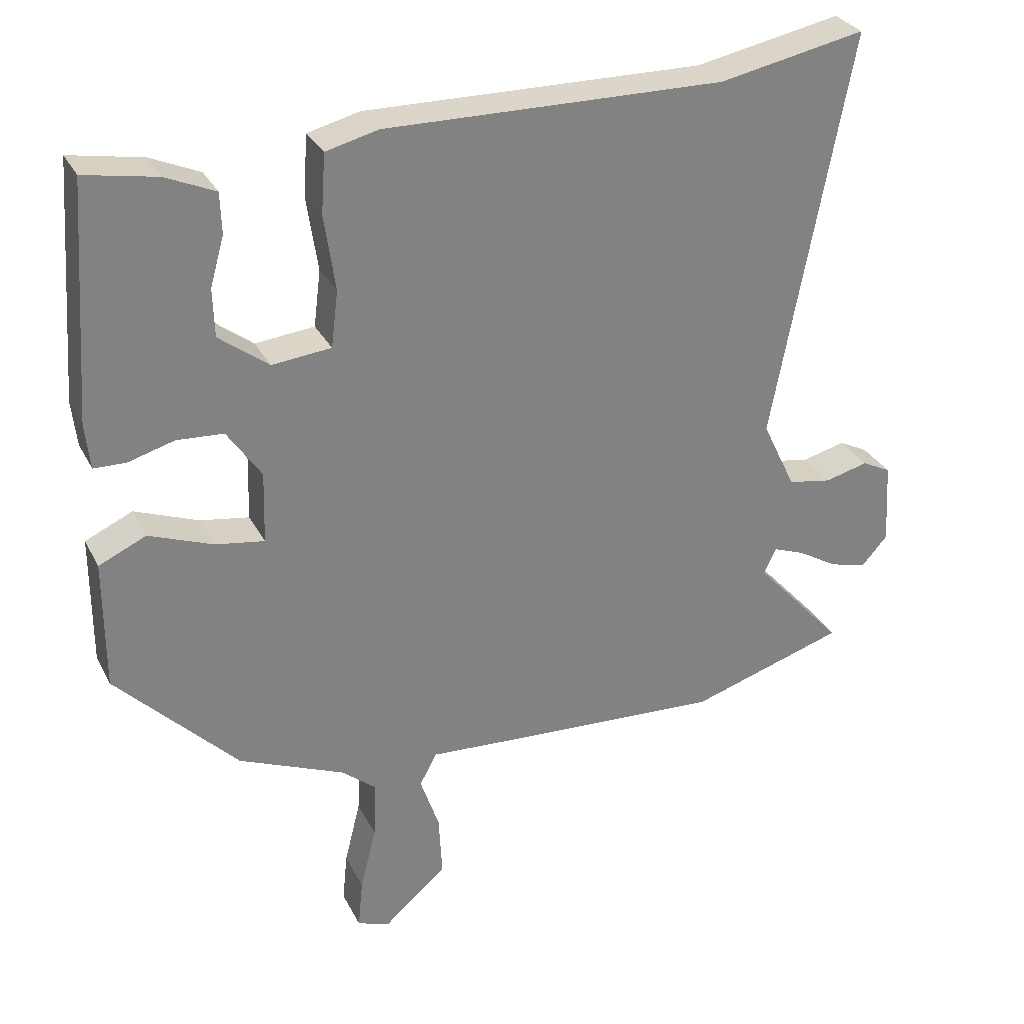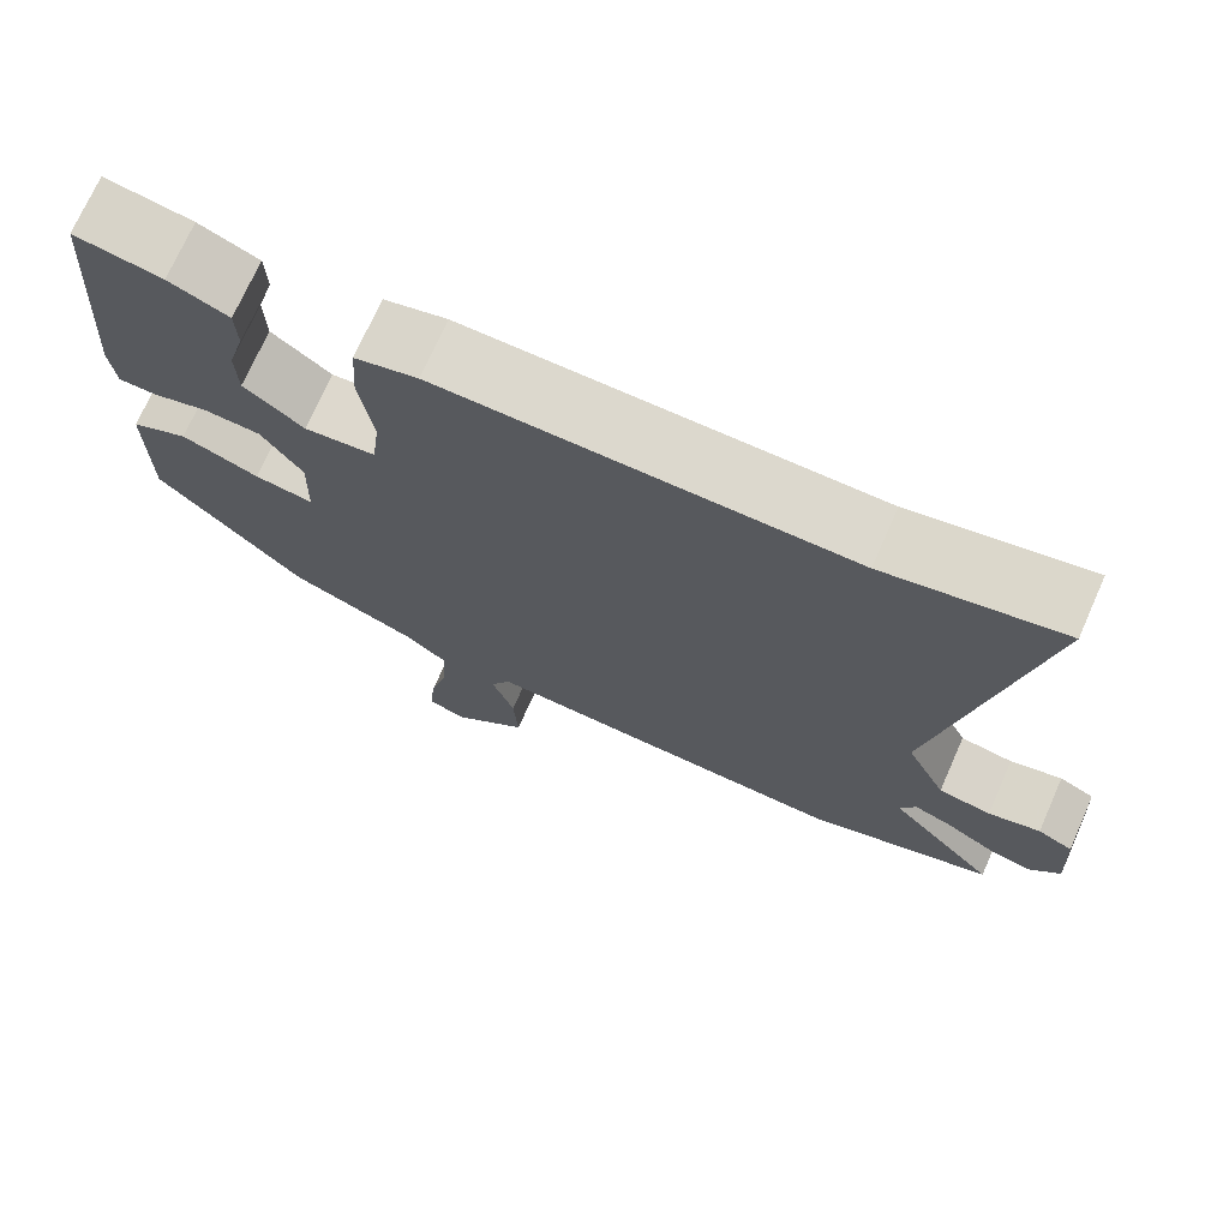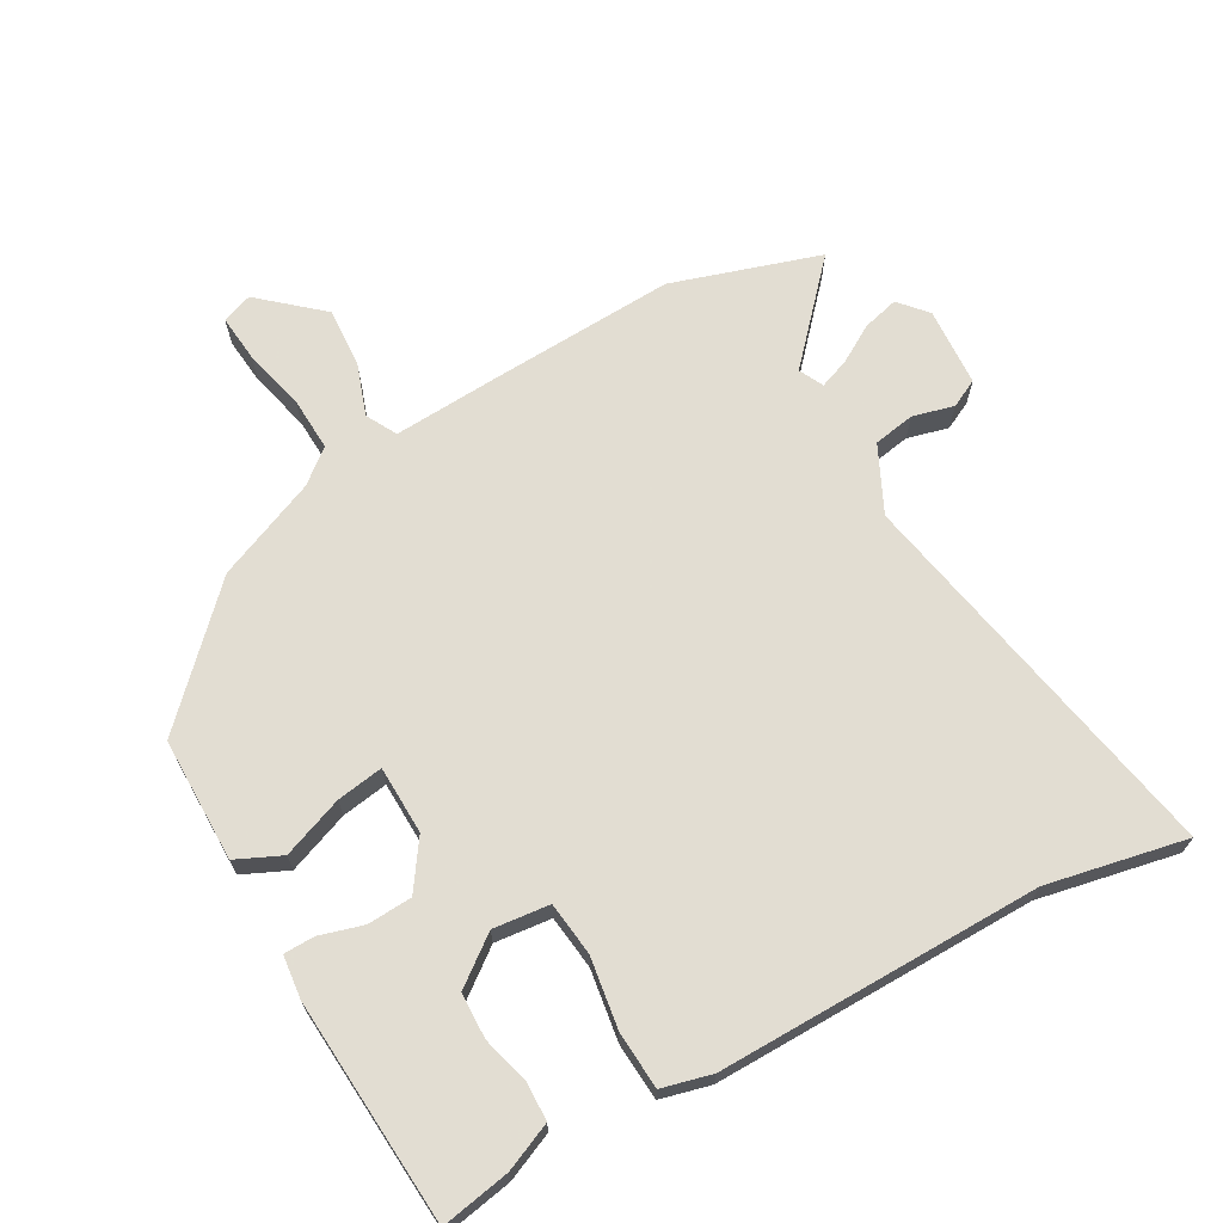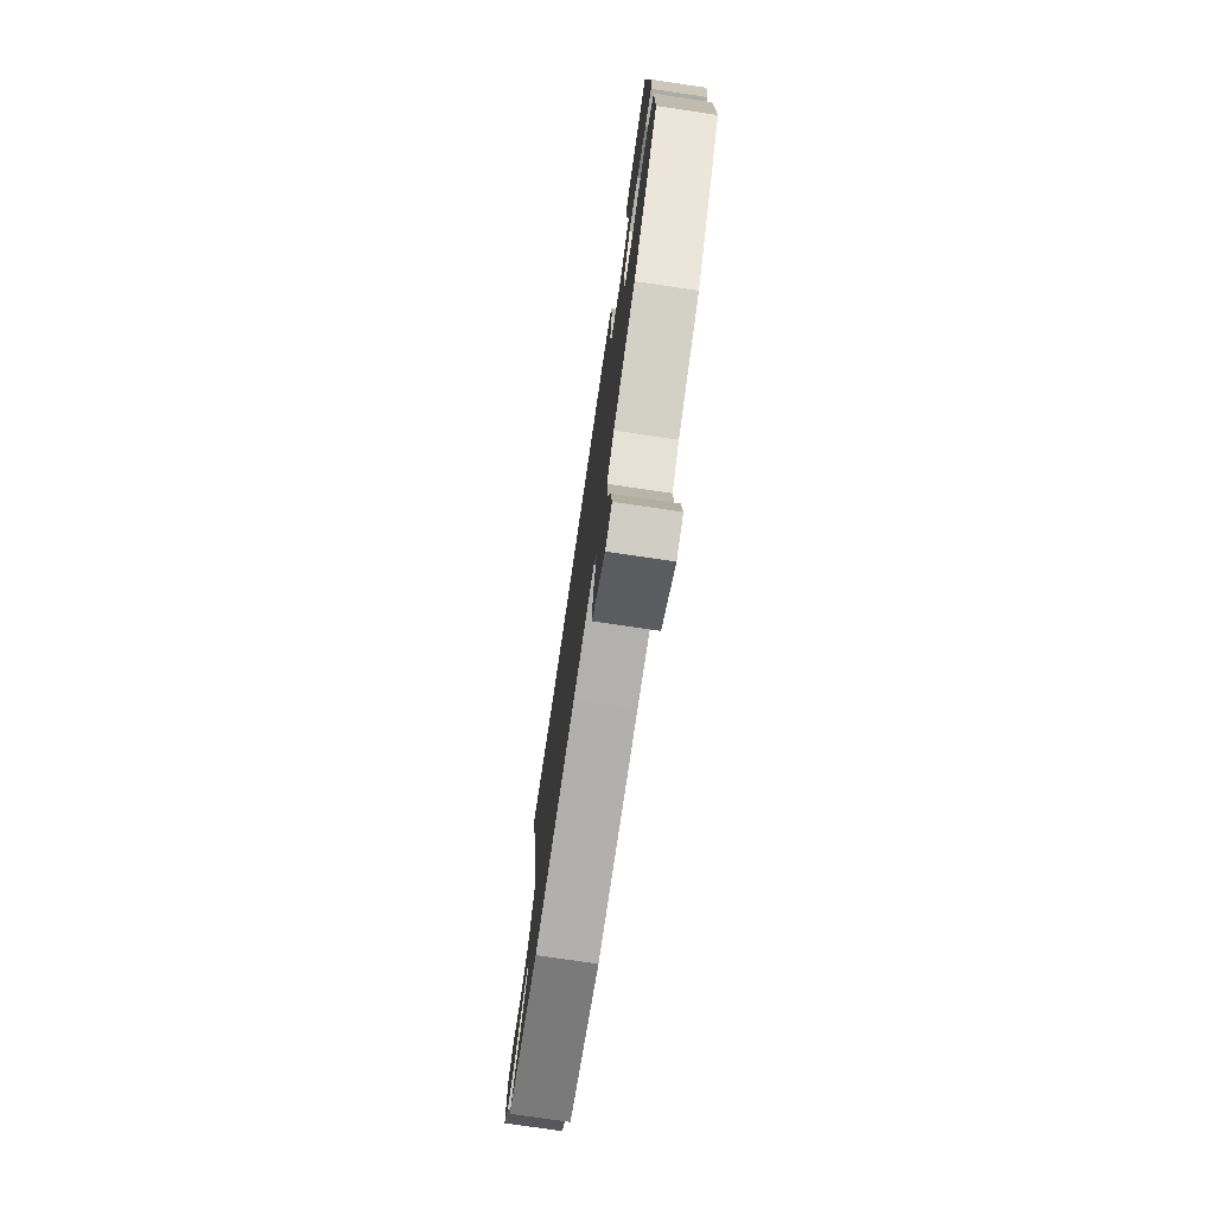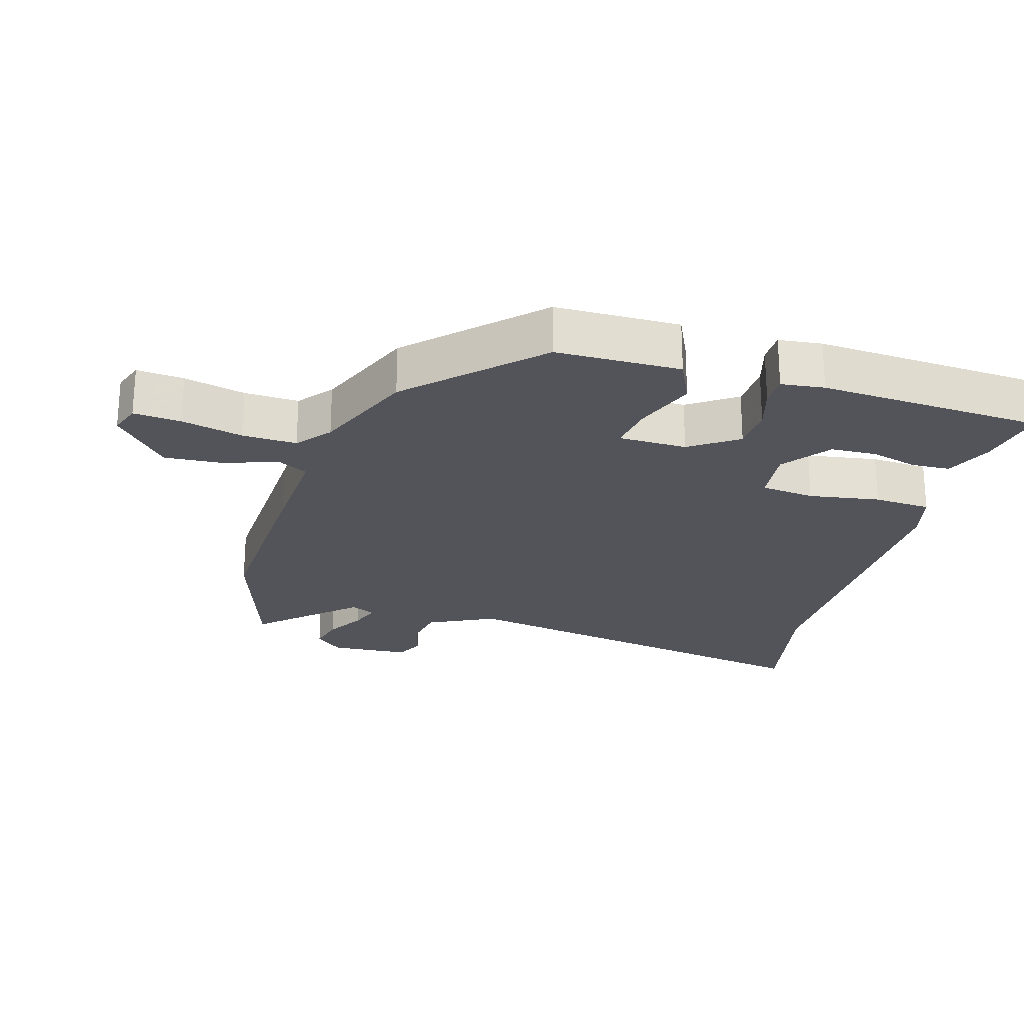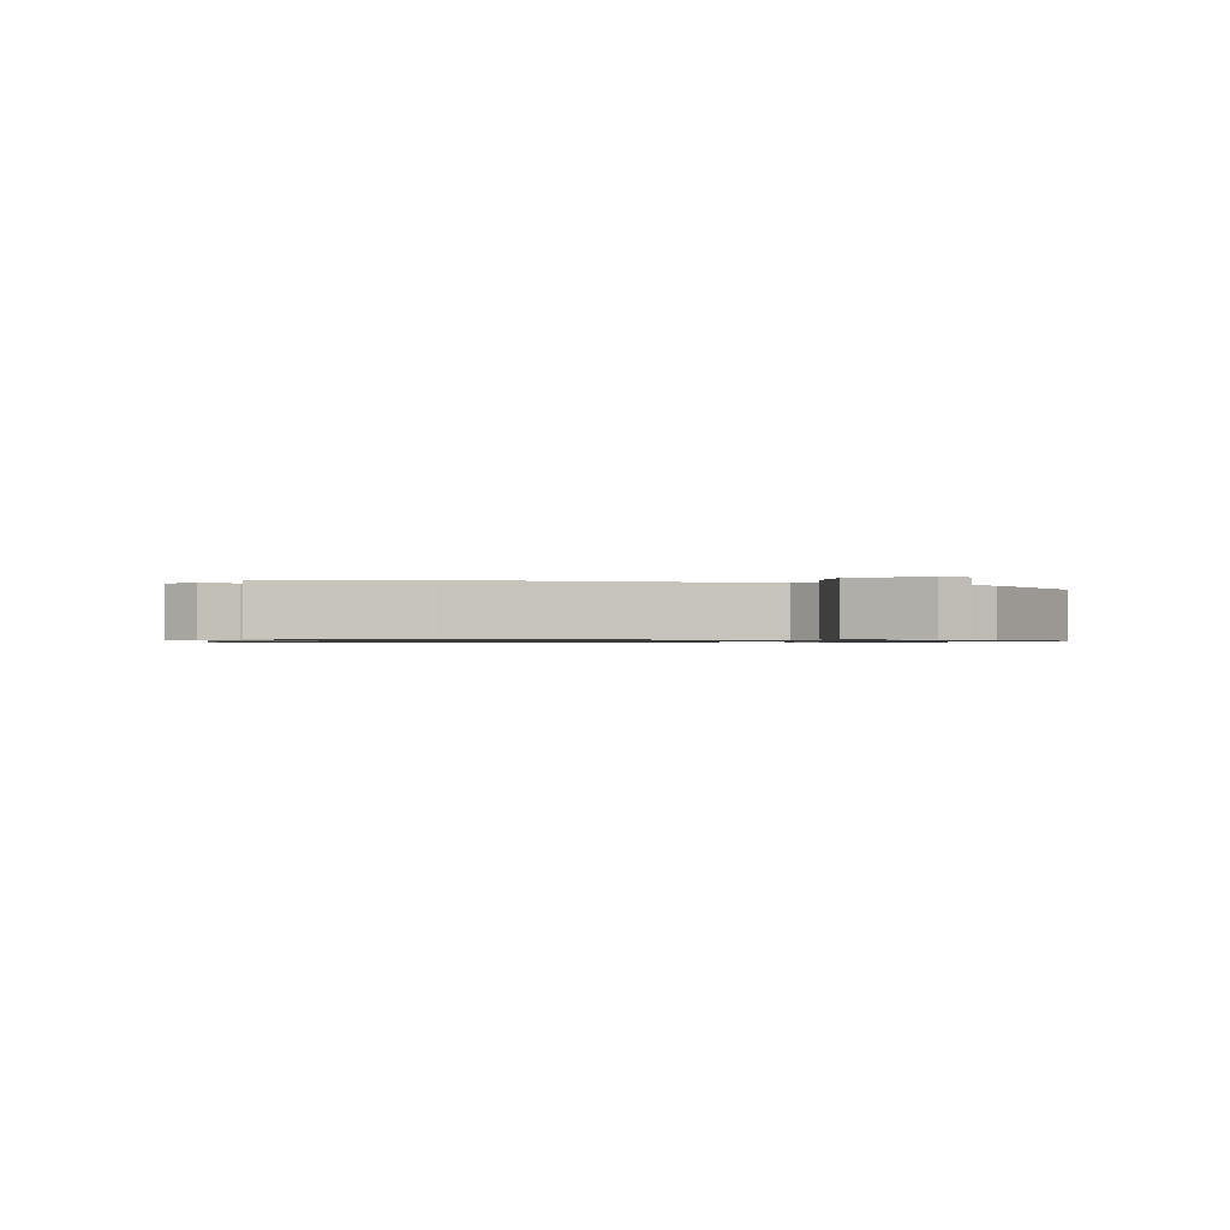
<metadata>
{"format":"obj","ext":"obj","renderer":"f3d","projection":"perspective","resolution":1024,"background":"white","views":[{"elev":30.0,"azim":-23.0,"up":"+Z"},{"elev":72.3,"azim":23.9,"up":"+Z"},{"elev":68.1,"azim":-29.2,"up":"+Y"},{"elev":-75.7,"azim":-98.4,"up":"+Z"},{"elev":-23.8,"azim":-105.7,"up":"+Y"},{"elev":-0.8,"azim":167.0,"up":"+Y"}]}
</metadata>
<code>
v 0.411 0.07 0.482
v 0.621 0.07 0.524
v 0.51 0.07 -0.063
v 0.558 0.07 -0.163
v 0.621 0.07 -0.174
v 0.683 0.07 -0.158
v 0.725 0.07 -0.179
v 0.732 0.07 -0.298
v 0.695 0.07 -0.34
v 0.641 0.07 -0.326
v 0.584 0.07 -0.292
v 0.539 0.07 -0.275
v 0.521 0.07 -0.312
v 0.649 0.07 -0.453
v 0.426 0.07 -0.523
v 0.134 0.07 -0.508
v -0.016 0.07 -0.499
v -0.041 0.07 -0.545
v -0.014 0.07 -0.624
v -0.009 0.07 -0.714
v -0.1 0.07 -0.793
v -0.146 0.07 -0.776
v -0.139 0.07 -0.705
v -0.116 0.07 -0.613
v -0.112 0.07 -0.531
v -0.162 0.07 -0.49
v -0.314 0.07 -0.426
v -0.488 0.07 -0.248
v -0.488 0.07 -0.061
v -0.42 0.07 -0.03
v -0.328 0.07 -0.065
v -0.258 0.07 -0.076
v -0.255 0.07 0.027
v -0.304 0.07 0.099
v -0.371 0.07 0.103
v -0.437 0.07 0.084
v -0.483 0.07 0.085
v -0.49 0.07 0.15
v -0.466 0.07 0.488
v -0.362 0.07 0.469
v -0.291 0.07 0.438
v -0.289 0.07 0.38
v -0.309 0.07 0.309
v -0.307 0.07 0.24
v -0.236 0.07 0.186
v -0.151 0.07 0.195
v -0.141 0.07 0.276
v -0.157 0.07 0.383
v -0.151 0.07 0.469
v -0.076 0.07 0.488
v 0.411 0 0.482
v 0.621 0 0.524
v 0.51 0 -0.063
v 0.558 0 -0.163
v 0.621 0 -0.174
v 0.683 0 -0.158
v 0.725 0 -0.179
v 0.732 0 -0.298
v 0.695 0 -0.34
v 0.641 0 -0.326
v 0.584 0 -0.292
v 0.539 0 -0.275
v 0.521 0 -0.312
v 0.649 0 -0.453
v 0.426 0 -0.523
v 0.134 0 -0.508
v -0.016 0 -0.499
v -0.041 0 -0.545
v -0.014 0 -0.624
v -0.009 0 -0.714
v -0.1 0 -0.793
v -0.146 0 -0.776
v -0.139 0 -0.705
v -0.116 0 -0.613
v -0.112 0 -0.531
v -0.162 0 -0.49
v -0.314 0 -0.426
v -0.488 0 -0.248
v -0.488 0 -0.061
v -0.42 0 -0.03
v -0.328 0 -0.065
v -0.258 0 -0.076
v -0.255 0 0.027
v -0.304 0 0.099
v -0.371 0 0.103
v -0.437 0 0.084
v -0.483 0 0.085
v -0.49 0 0.15
v -0.466 0 0.488
v -0.362 0 0.469
v -0.291 0 0.438
v -0.289 0 0.38
v -0.309 0 0.309
v -0.307 0 0.24
v -0.236 0 0.186
v -0.151 0 0.195
v -0.141 0 0.276
v -0.157 0 0.383
v -0.151 0 0.469
v -0.076 0 0.488
f 47 48 49 50
f 46 47 50 1
f 40 41 42 43
f 40 43 44
f 39 40 44
f 38 39 44
f 35 36 37 38
f 34 35 38 44
f 33 34 44 45
f 28 29 30 31
f 26 27 28 31
f 25 26 31 32
f 21 22 23 24
f 21 24 25
f 18 19 20 21
f 18 21 25
f 17 18 25 32
f 13 14 15 16
f 12 13 16 17
f 8 9 10 11
f 8 11 12
f 5 6 7 8
f 4 5 8 12
f 3 4 12 17
f 46 1 2 3
f 32 33 45 46
f 3 17 32 46
f 100 99 98 97
f 51 100 97 96
f 93 92 91 90
f 94 93 90
f 94 90 89
f 94 89 88
f 88 87 86 85
f 94 88 85 84
f 95 94 84 83
f 81 80 79 78
f 81 78 77 76
f 82 81 76 75
f 74 73 72 71
f 75 74 71
f 71 70 69 68
f 75 71 68
f 82 75 68 67
f 66 65 64 63
f 67 66 63 62
f 61 60 59 58
f 62 61 58
f 58 57 56 55
f 62 58 55 54
f 67 62 54 53
f 53 52 51 96
f 96 95 83 82
f 96 82 67 53
f 1 51 52 2
f 2 52 53 3
f 3 53 54 4
f 4 54 55 5
f 5 55 56 6
f 6 56 57 7
f 7 57 58 8
f 8 58 59 9
f 9 59 60 10
f 10 60 61 11
f 11 61 62 12
f 12 62 63 13
f 13 63 64 14
f 14 64 65 15
f 15 65 66 16
f 16 66 67 17
f 17 67 68 18
f 18 68 69 19
f 19 69 70 20
f 20 70 71 21
f 21 71 72 22
f 22 72 73 23
f 23 73 74 24
f 24 74 75 25
f 25 75 76 26
f 26 76 77 27
f 27 77 78 28
f 28 78 79 29
f 29 79 80 30
f 30 80 81 31
f 31 81 82 32
f 32 82 83 33
f 33 83 84 34
f 34 84 85 35
f 35 85 86 36
f 36 86 87 37
f 37 87 88 38
f 38 88 89 39
f 39 89 90 40
f 40 90 91 41
f 41 91 92 42
f 42 92 93 43
f 43 93 94 44
f 44 94 95 45
f 45 95 96 46
f 46 96 97 47
f 47 97 98 48
f 48 98 99 49
f 49 99 100 50
f 50 100 51 1

</code>
